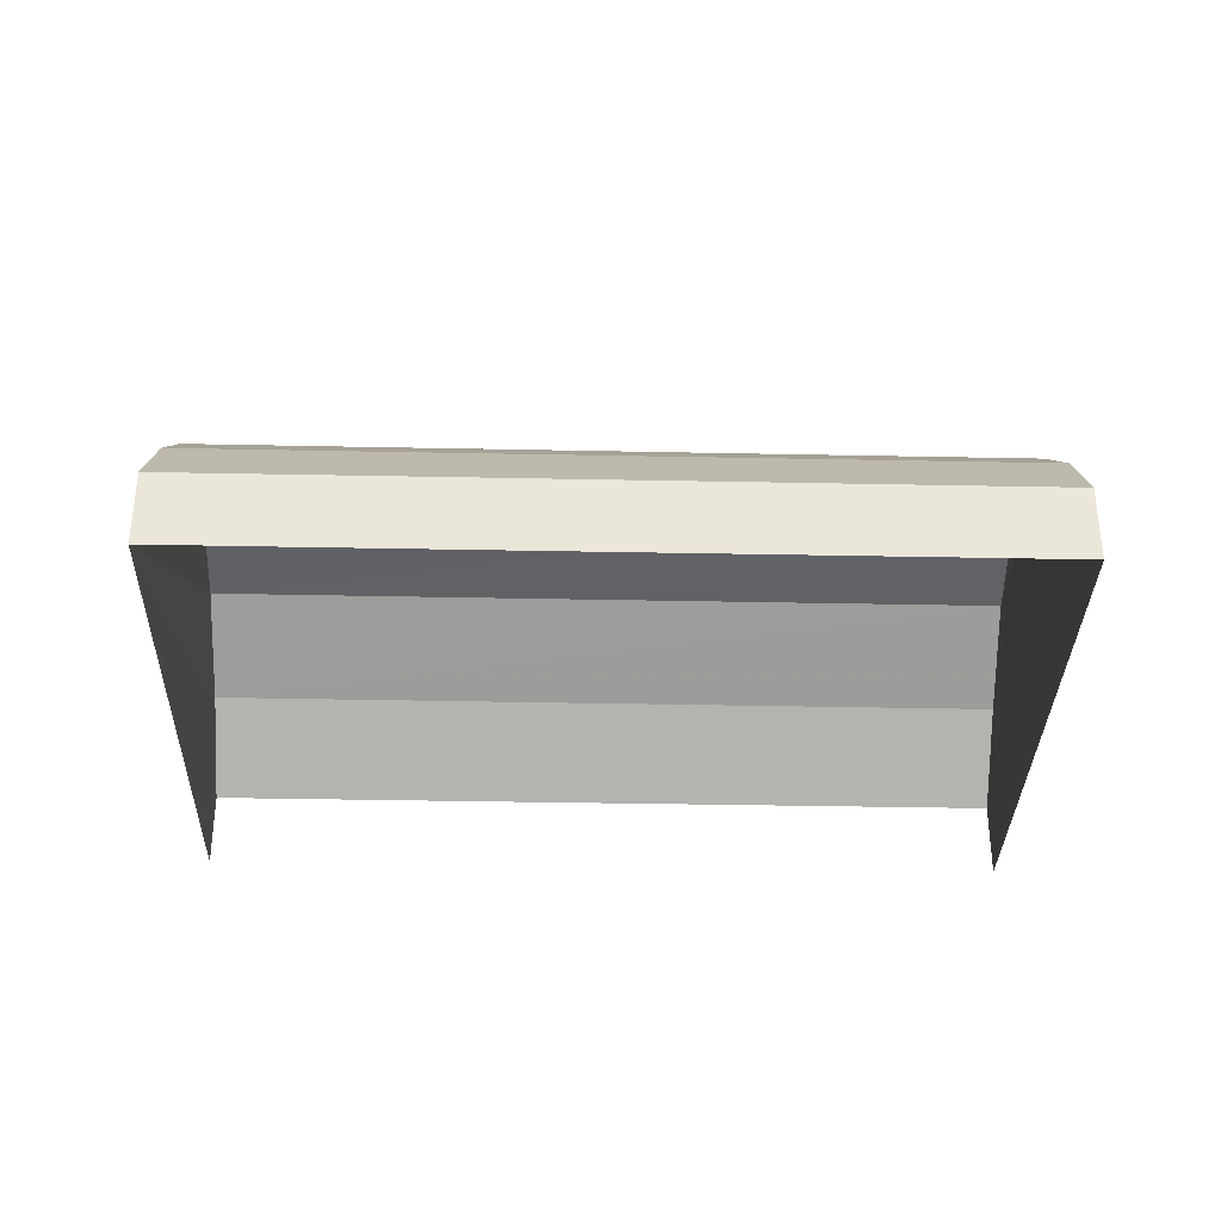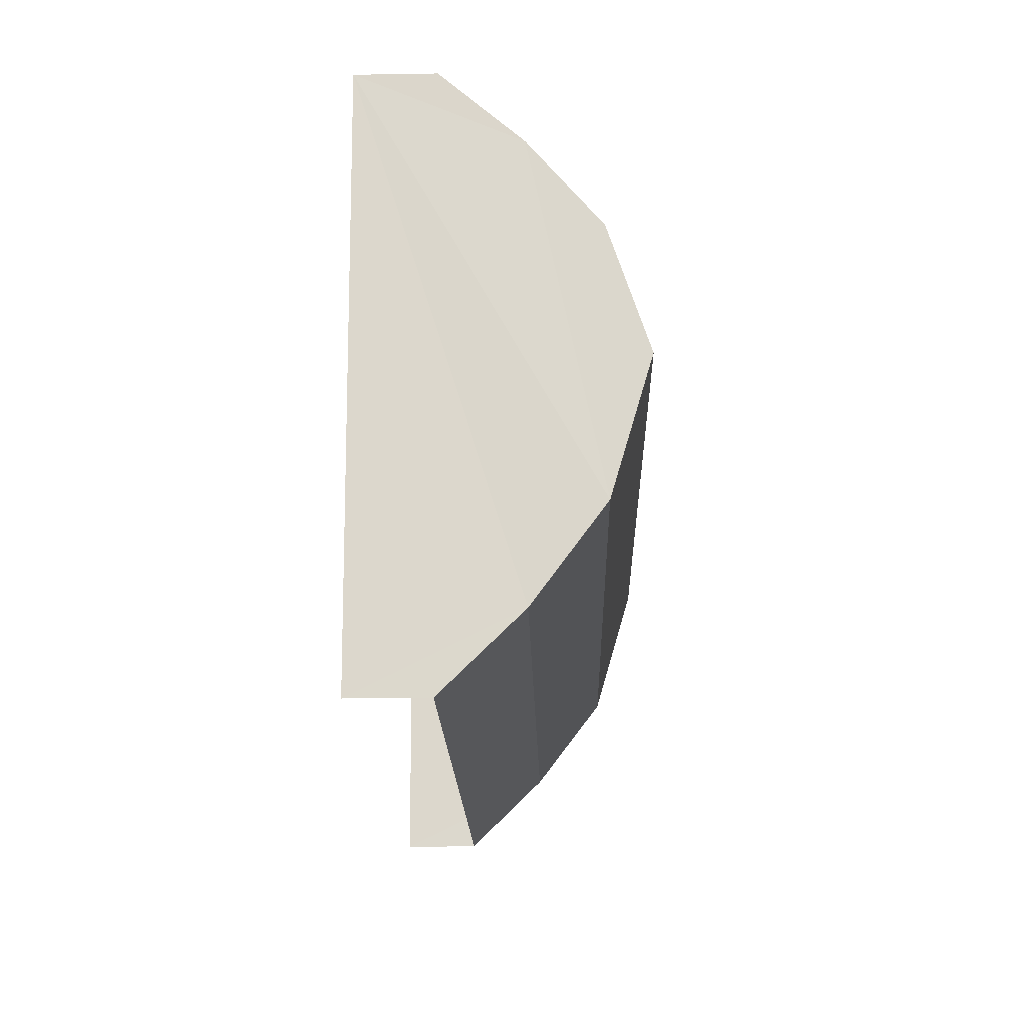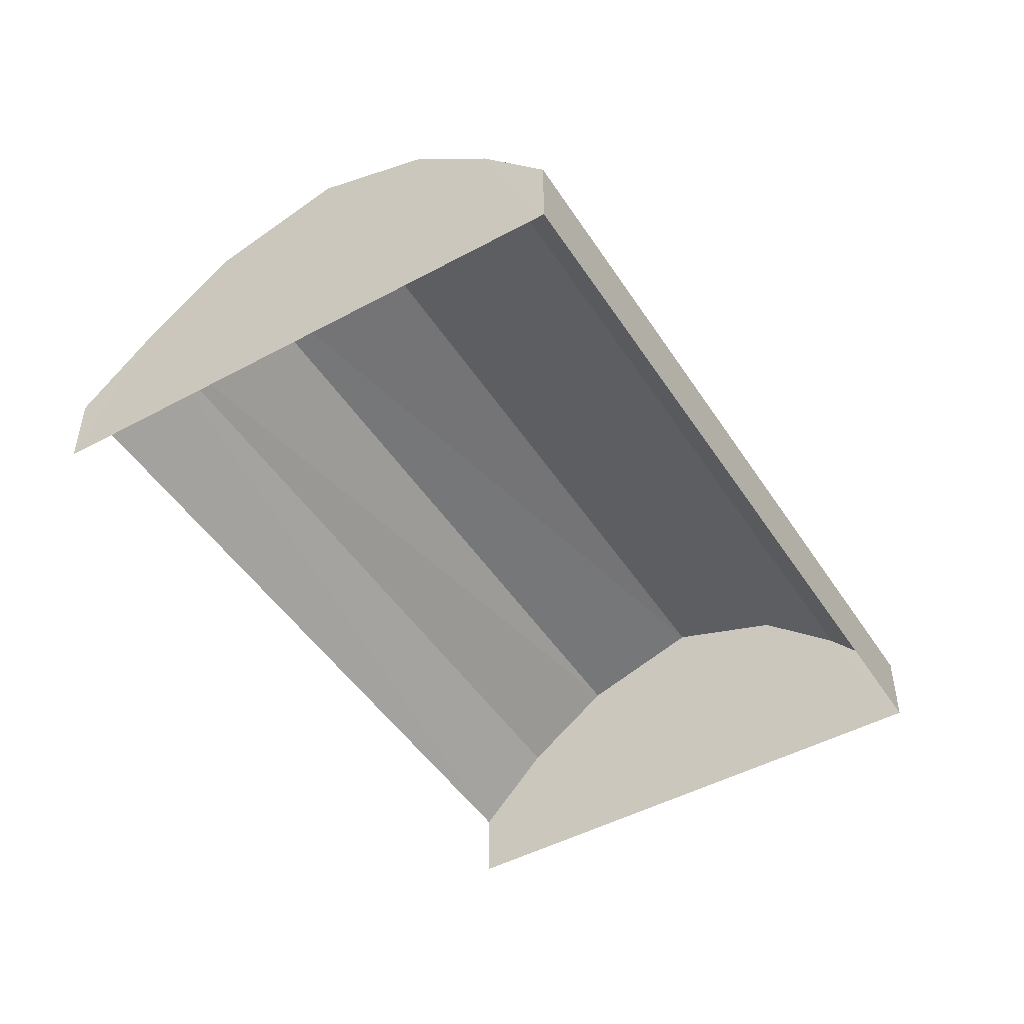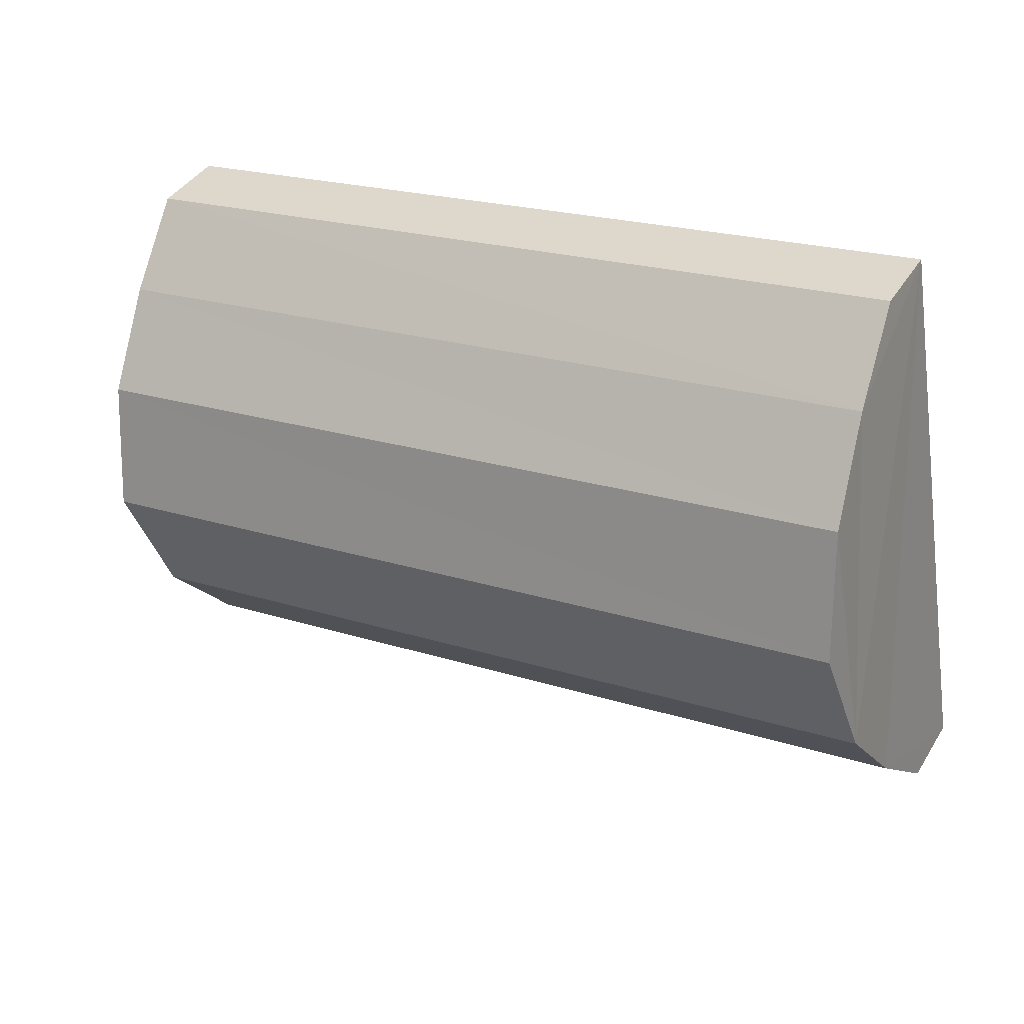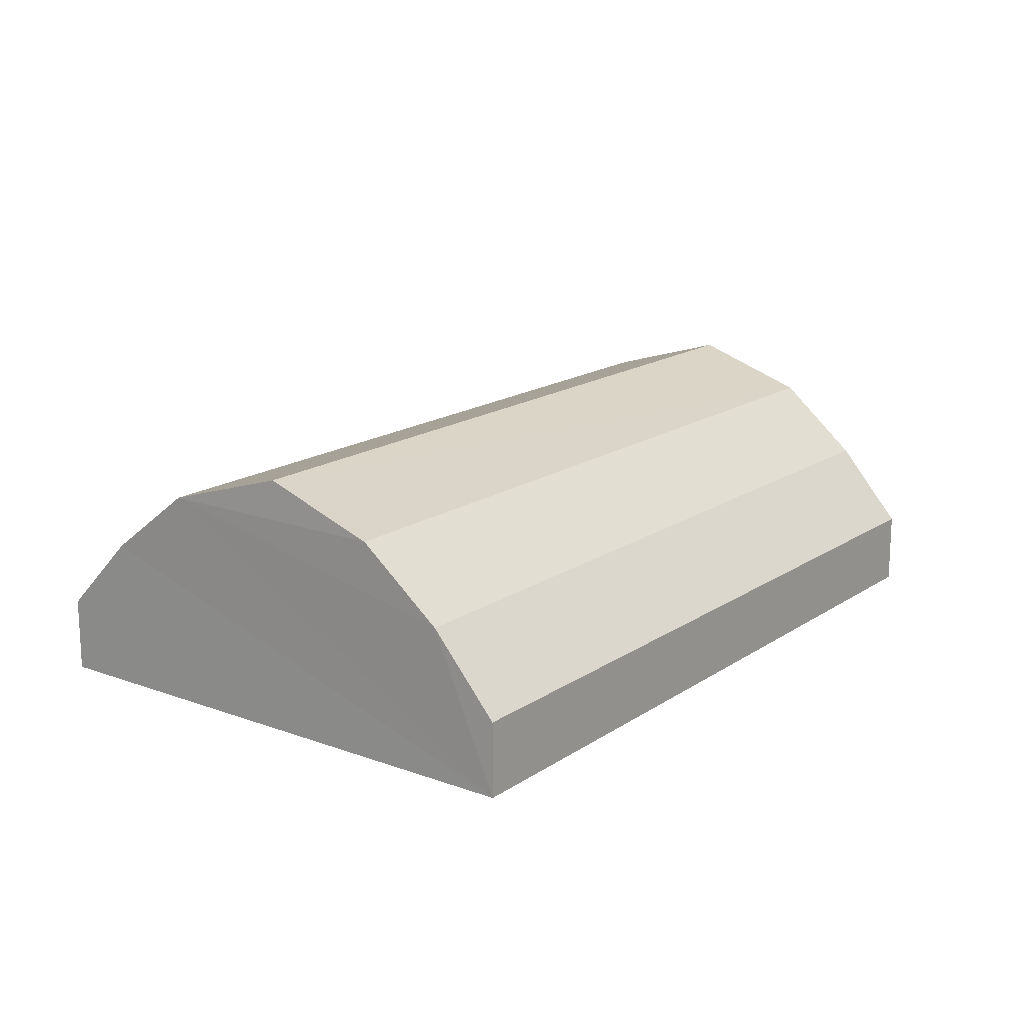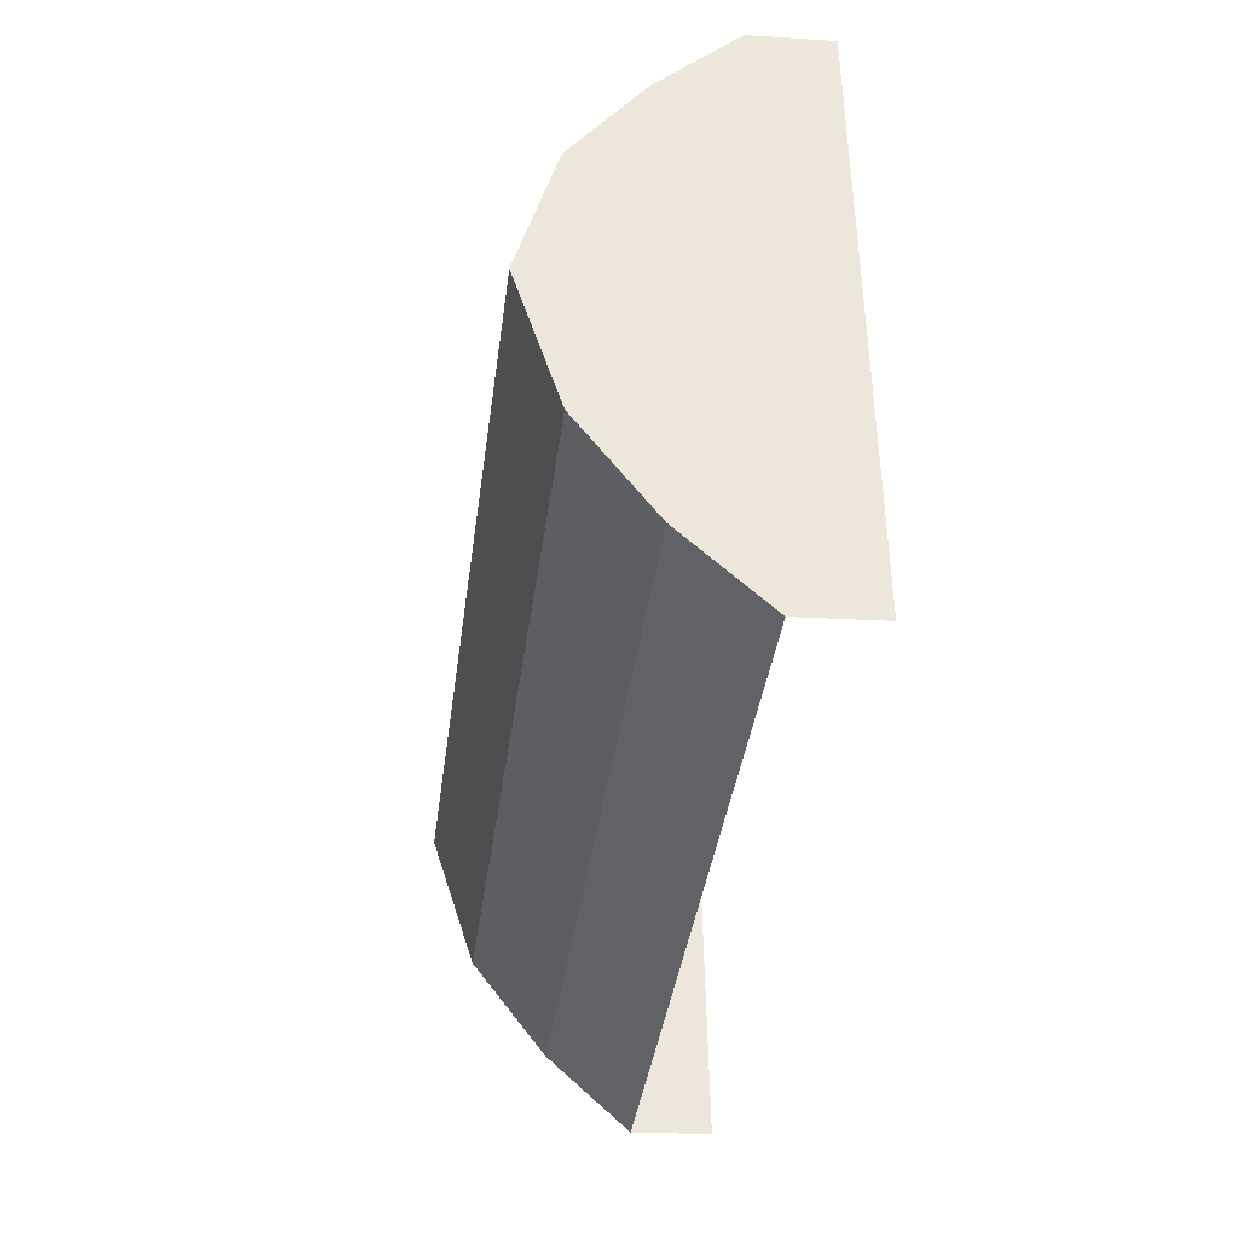
<metadata>
{"format":"obj","ext":"obj","renderer":"f3d","projection":"perspective","resolution":1024,"background":"white","views":[{"elev":-33.7,"azim":-171.8,"up":"+Z"},{"elev":-27.0,"azim":-88.6,"up":"+Y"},{"elev":-47.7,"azim":131.2,"up":"+Z"},{"elev":40.2,"azim":29.1,"up":"+Y"},{"elev":16.5,"azim":136.6,"up":"+Z"},{"elev":-25.8,"azim":82.8,"up":"+Y"}]}
</metadata>
<code>
v -2.199e+05 -1.254e+05 12.21
v -2.199e+05 -1.254e+05 12.21
v -2.199e+05 -1.254e+05 12.21
v -2.199e+05 -1.254e+05 12.21
v -2.199e+05 -1.254e+05 14.72
v -2.199e+05 -1.254e+05 14.34
v -2.199e+05 -1.254e+05 14.72
v -2.199e+05 -1.254e+05 14.34
v -2.199e+05 -1.254e+05 13.68
v -2.199e+05 -1.254e+05 13.68
v -2.199e+05 -1.254e+05 12.93
v -2.199e+05 -1.254e+05 12.93
v -2.199e+05 -1.254e+05 14.34
v -2.199e+05 -1.254e+05 14.34
v -2.199e+05 -1.254e+05 12.93
v -2.199e+05 -1.254e+05 12.93
v -2.199e+05 -1.254e+05 13.68
v -2.199e+05 -1.254e+05 13.68
f 1 2 3
f 1 4 2
f 16 3 2
f 16 15 3
f 5 6 7
f 5 8 6
f 8 9 6
f 8 10 9
f 10 11 9
f 10 12 11
f 7 13 5
f 7 14 13
f 15 16 17
f 18 15 17
f 14 17 13
f 14 18 17
f 11 1 9
f 1 3 18
f 14 6 9
f 3 15 18
f 7 6 14
f 14 1 18
f 14 9 1
f 11 4 1
f 11 12 4
f 16 2 17
f 2 4 17
f 17 4 13
f 4 12 10
f 5 13 8
f 8 13 10
f 13 4 10

</code>
